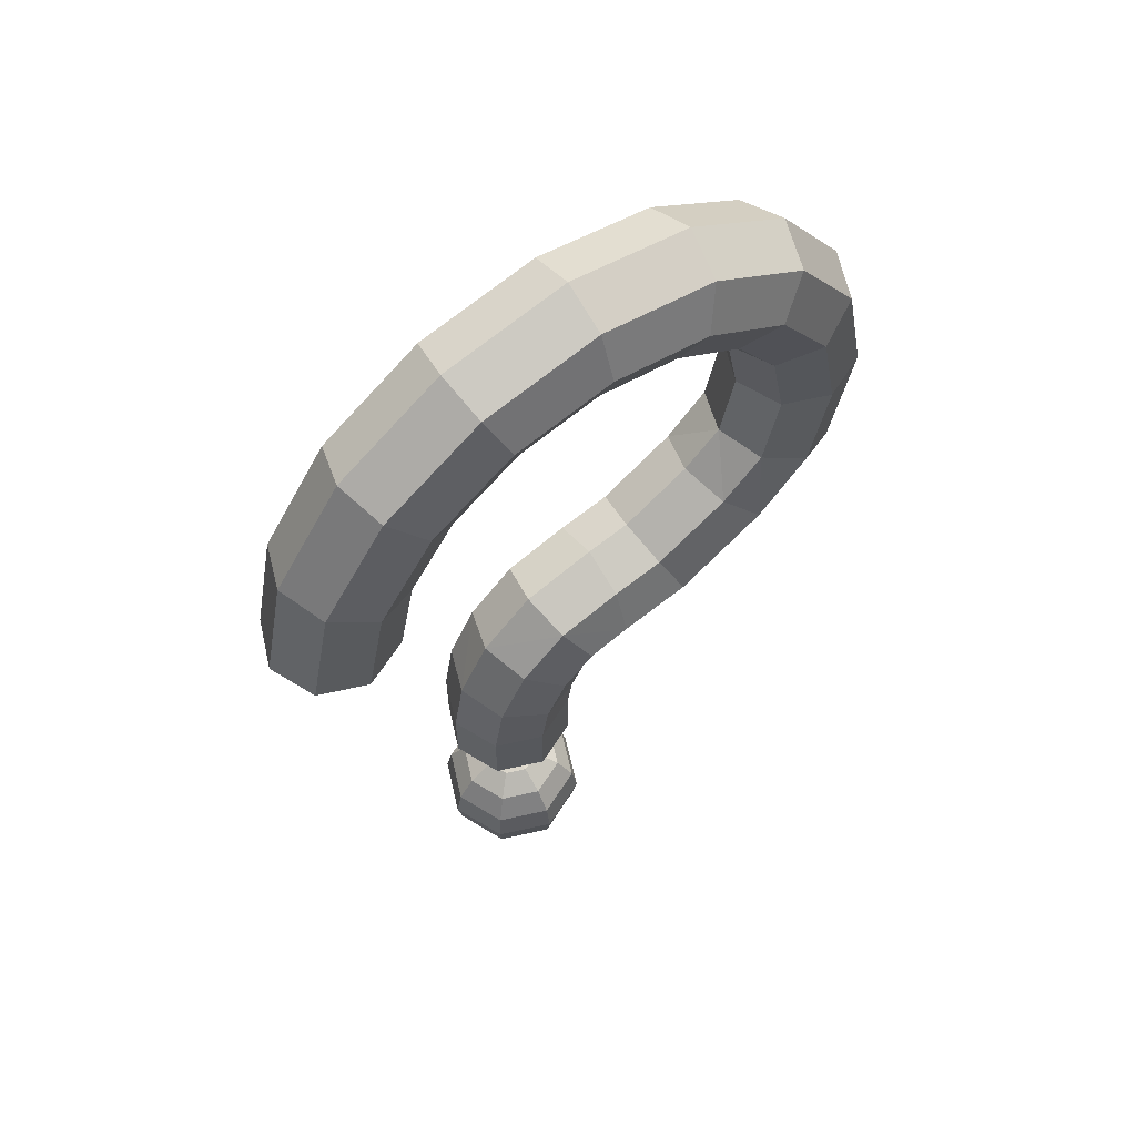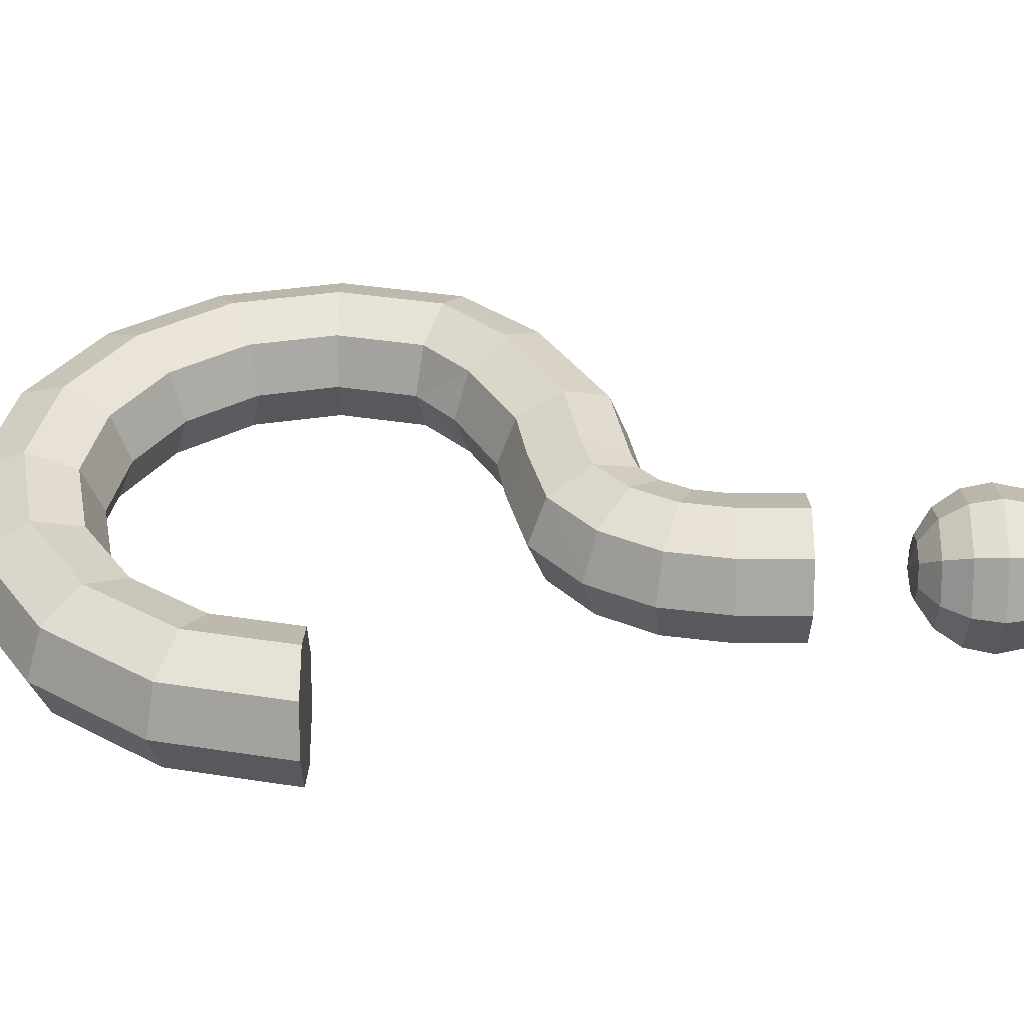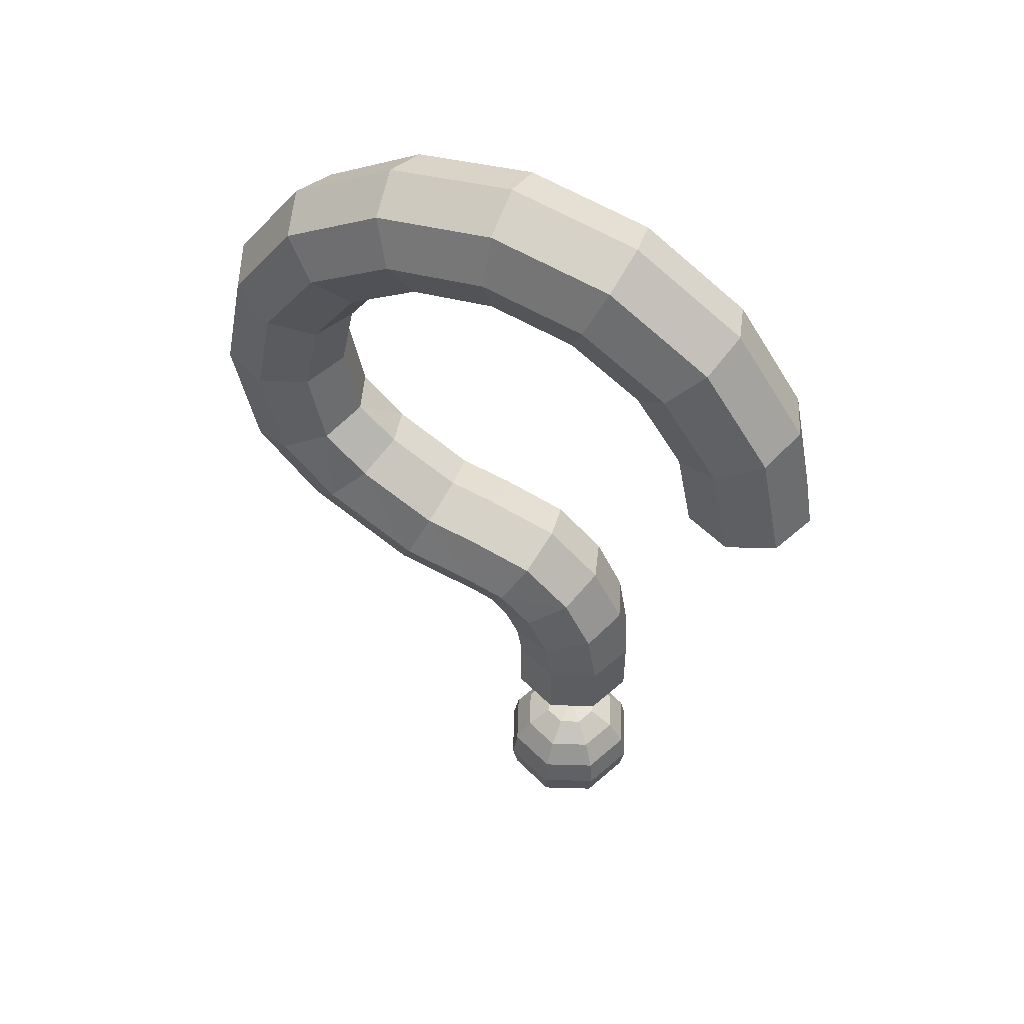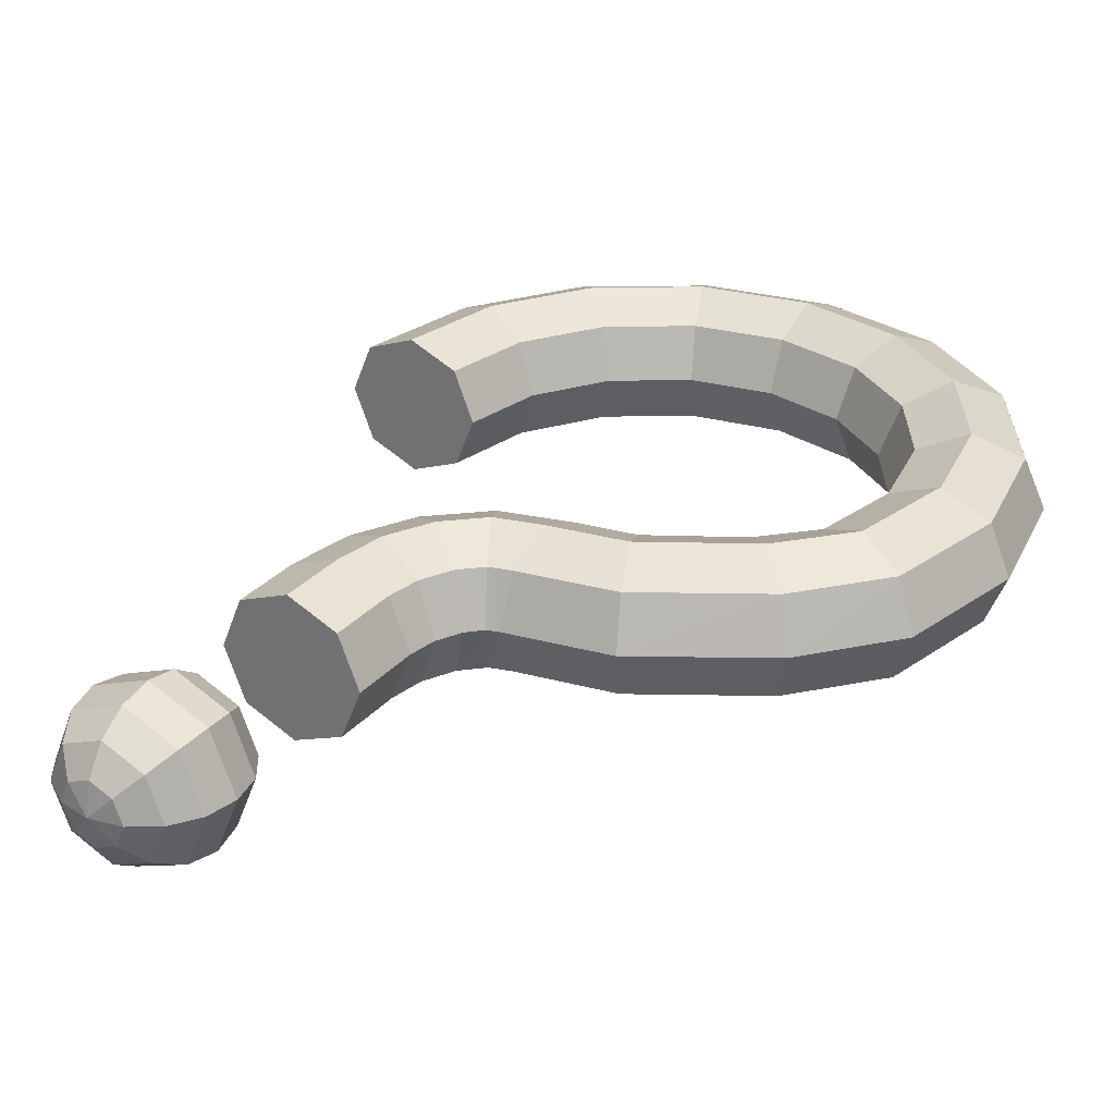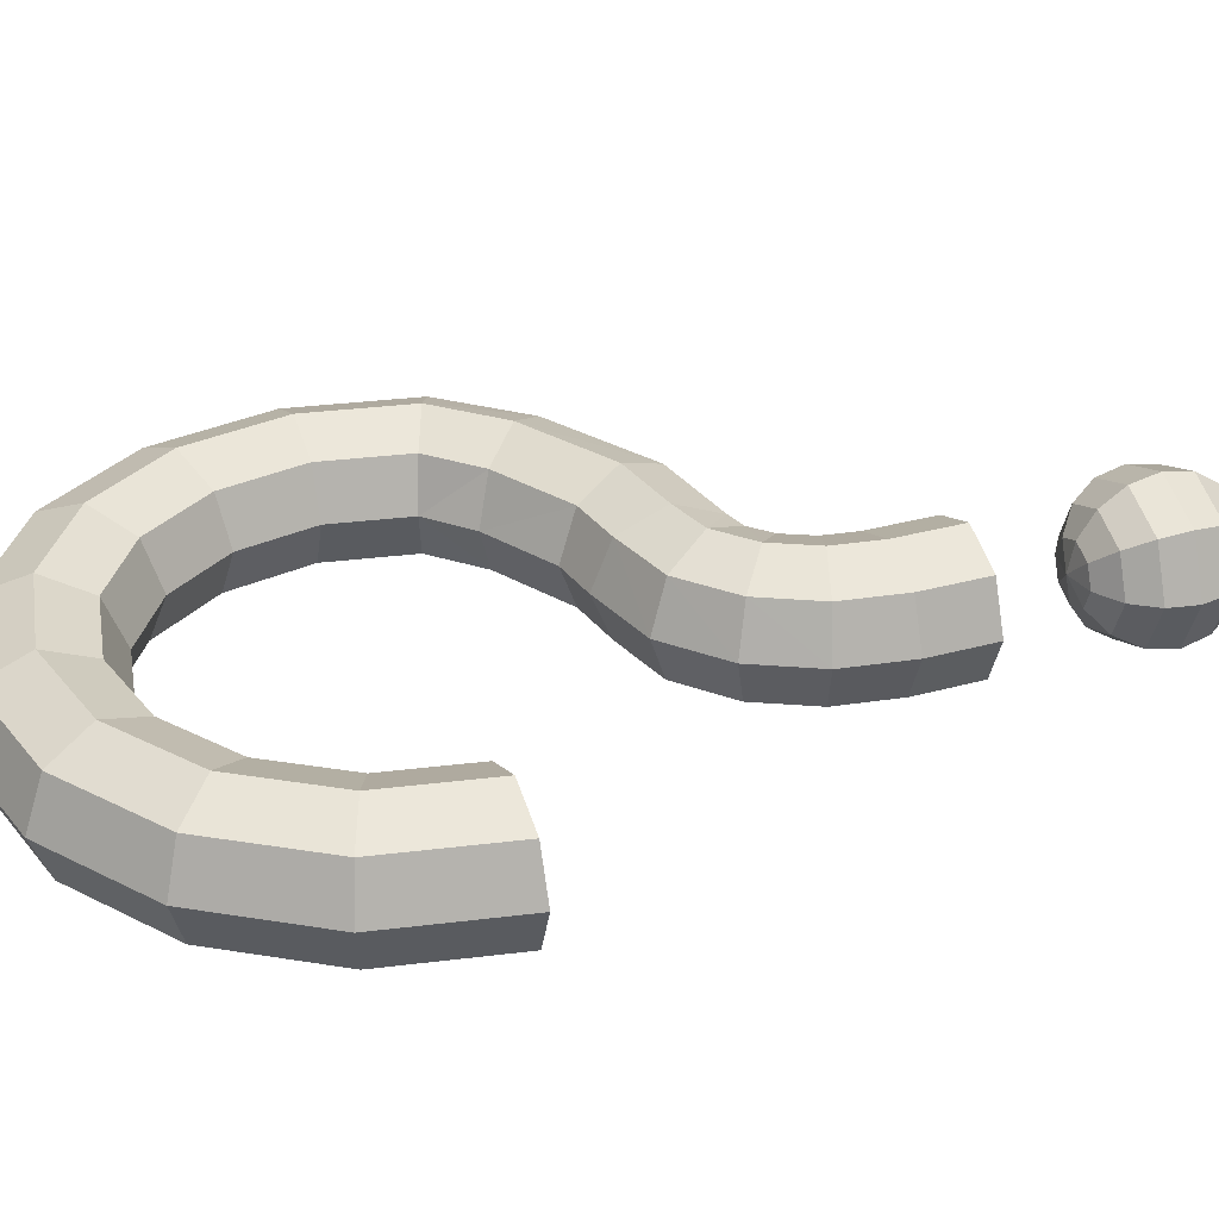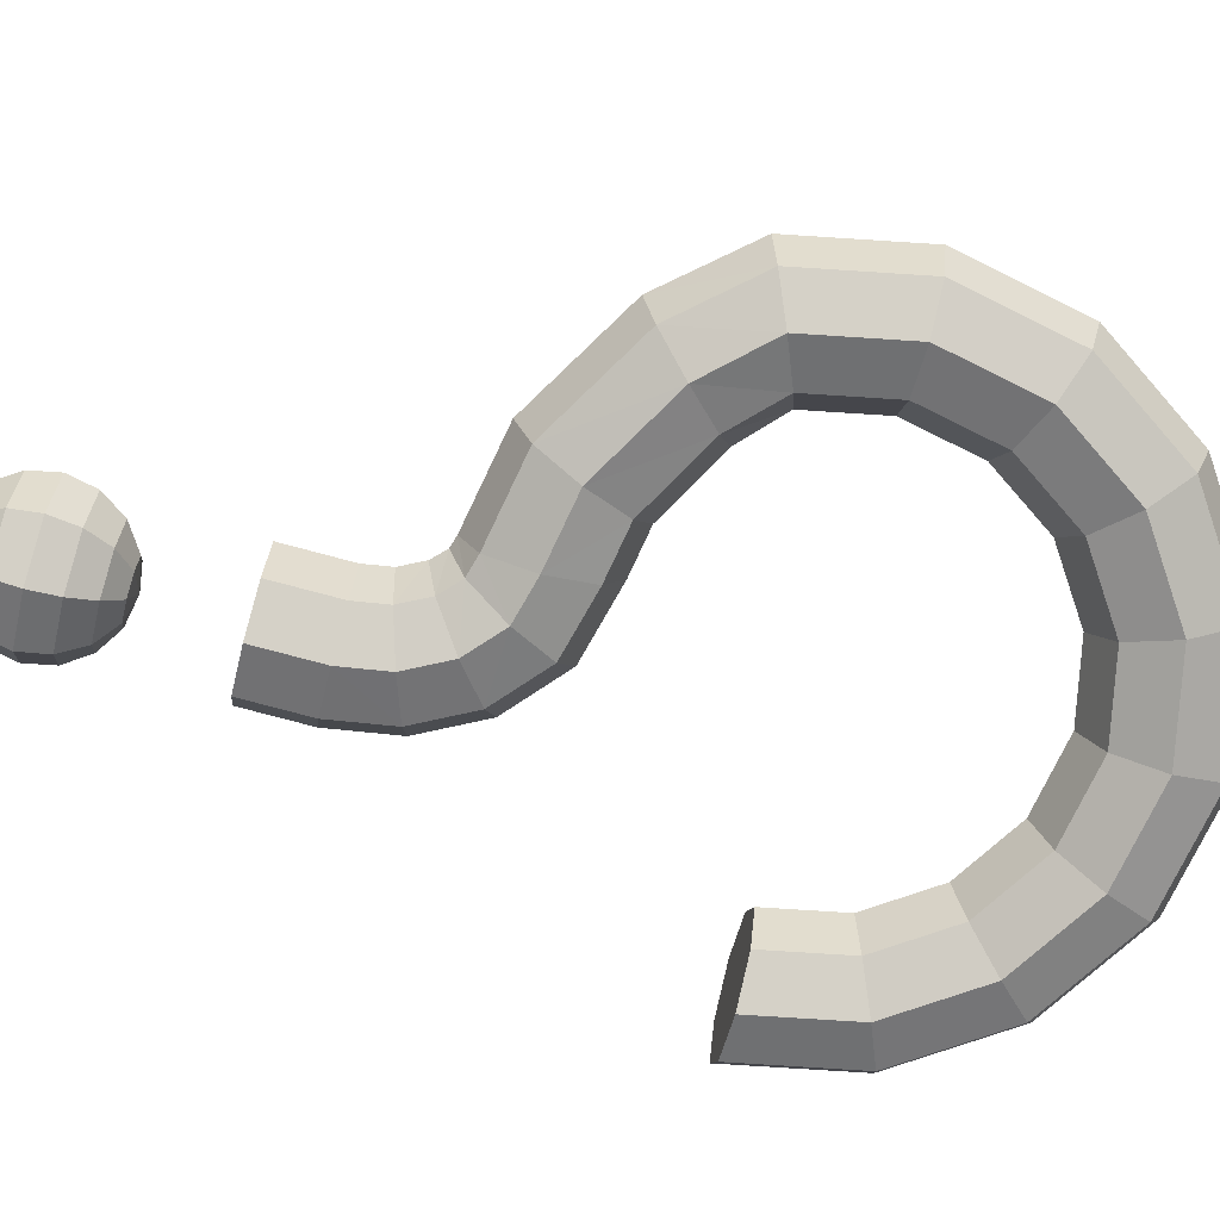
<metadata>
{"format":"obj","ext":"obj","renderer":"f3d","projection":"perspective","resolution":1024,"background":"white","views":[{"elev":62.2,"azim":-35.4,"up":"+Y"},{"elev":37.3,"azim":-89.8,"up":"+Z"},{"elev":53.4,"azim":-155.7,"up":"+Y"},{"elev":29.4,"azim":32.5,"up":"+Z"},{"elev":32.6,"azim":-111.0,"up":"+Z"},{"elev":-77.9,"azim":75.1,"up":"+Z"}]}
</metadata>
<code>
o Sphere
v 1.039 0.6332 0
v 0.9806 0.6332 0.1416
v 0.839 0.6332 0.2002
v 0.6974 0.6332 0.1416
v 0.6387 0.6332 0
v 0.6974 0.6332 -0.1416
v 0.839 0.6332 -0.2002
v 0.9806 0.6332 -0.1416
v 0.963 1.016 0
v 0.9088 0.9939 0.1416
v 0.778 0.9397 0.2002
v 0.6472 0.8855 0.1416
v 0.593 0.8631 0
v 0.6472 0.8855 -0.1416
v 0.778 0.9397 -0.2002
v 0.9088 0.9939 -0.1416
v 0.746 1.341 0
v 0.7045 1.3 0.1416
v 0.6044 1.2 0.2002
v 0.5043 1.099 0.1416
v 0.4628 1.058 0
v 0.5043 1.099 -0.1416
v 0.6044 1.2 -0.2002
v 0.7045 1.3 -0.1416
v 0.4211 1.558 0
v 0.3987 1.504 0.1416
v 0.3445 1.373 0.2002
v 0.2903 1.242 0.1416
v 0.2679 1.188 0
v 0.2903 1.242 -0.1416
v 0.3445 1.373 -0.2002
v 0.3987 1.504 -0.1416
v 0.038 1.634 0
v 0.038 1.576 0.1416
v 0.038 1.434 0.2002
v 0.038 1.293 0.1416
v 0.038 1.234 0
v 0.038 1.293 -0.1416
v 0.038 1.434 -0.2002
v 0.038 1.576 -0.1416
v -0.3452 1.558 0
v -0.3227 1.504 0.1416
v -0.2685 1.373 0.2002
v -0.2143 1.242 0.1416
v -0.1919 1.188 0
v -0.2143 1.242 -0.1416
v -0.2685 1.373 -0.2002
v -0.3227 1.504 -0.1416
v -0.67 1.341 0
v -0.6285 1.3 0.1416
v -0.5284 1.2 0.2002
v -0.4283 1.099 0.1416
v -0.3868 1.058 0
v -0.4283 1.099 -0.1416
v -0.5284 1.2 -0.2002
v -0.6285 1.3 -0.1416
v -0.887 1.016 0
v -0.8328 0.9939 0.1416
v -0.702 0.9397 0.2002
v -0.5712 0.8855 0.1416
v -0.517 0.8631 0
v -0.5712 0.8855 -0.1416
v -0.702 0.9397 -0.2002
v -0.8328 0.9939 -0.1416
v -0.9632 0.6332 0
v -0.9046 0.6332 0.1416
v -0.763 0.6332 0.2002
v -0.6214 0.6332 0.1416
v -0.5627 0.6332 0
v -0.6214 0.6332 -0.1416
v -0.763 0.6332 -0.2002
v -0.9046 0.6332 -0.1416
v 0.1177 -0.2591 0
v 0.1177 -0.2004 0.1416
v 0.1177 -0.05881 0.2002
v 0.1177 0.08278 0.1416
v 0.1177 0.1414 0
v 0.1177 0.08278 -0.1416
v 0.1177 -0.05881 -0.2002
v 0.1177 -0.2004 -0.1416
v 0.4106 -0.2039 0
v 0.3882 -0.1497 0.1416
v 0.334 -0.01893 0.2002
v 0.2798 0.1119 0.1416
v 0.2573 0.1661 0
v 0.2798 0.1119 -0.1416
v 0.334 -0.01893 -0.2002
v 0.3882 -0.1497 -0.1416
v 0.7565 0.00608 0
v 0.715 0.04755 0.1416
v 0.6149 0.1477 0.2002
v 0.5148 0.2478 0.1416
v 0.4733 0.2893 0
v 0.5148 0.2478 -0.1416
v 0.6149 0.1477 -0.2002
v 0.715 0.04755 -0.1416
v 0.963 0.2501 0
v 0.9088 0.2725 0.1416
v 0.778 0.3267 0.2002
v 0.6472 0.3809 0.1416
v 0.593 0.4033 0
v 0.6472 0.3809 -0.1416
v 0.778 0.3267 -0.2002
v 0.9088 0.2725 -0.1416
v -0.4048 -0.4591 0
v -0.3461 -0.4591 0.1416
v -0.2045 -0.4591 0.2002
v -0.06291 -0.4591 0.1416
v -0.004265 -0.4591 -0
v -0.06291 -0.4591 -0.1416
v -0.2045 -0.4591 -0.2002
v -0.3461 -0.4591 -0.1416
v 0.05447 -0.2185 0.1416
v -0.002858 -0.273 0.1416
v -0.04661 -0.3598 0.1416
v -0.01361 -0.09438 0.2002
v -0.1154 -0.187 0.2002
v -0.1811 -0.3156 0.2002
v -0.08169 0.02977 0.1416
v -0.2279 -0.1011 0.1416
v -0.3157 -0.2715 0.1416
v -0.1099 0.0812 0
v -0.2745 -0.06544 0
v -0.3714 -0.2532 0
v -0.08169 0.02977 -0.1416
v -0.2279 -0.1011 -0.1416
v -0.3157 -0.2715 -0.1416
v -0.01361 -0.09438 -0.2002
v -0.1154 -0.187 -0.2002
v -0.1811 -0.3156 -0.2002
v 0.05447 -0.2185 -0.1416
v -0.002858 -0.273 -0.1416
v -0.04661 -0.3598 -0.1416
v 0.009113 -0.3781 -0
v 0.04374 -0.3086 -0
v 0.08267 -0.27 0
v -0.4048 -0.6617 0
v -0.3461 -0.6617 0.1416
v -0.2045 -0.6617 0.2002
v -0.06291 -0.6617 0.1416
v -0.004265 -0.6617 -0
v -0.06291 -0.6617 -0.1416
v -0.2045 -0.6617 -0.2002
v -0.3461 -0.6617 -0.1416
v -0.1401 -0.9467 -0.06226
v -0.08736 -0.9965 -0.115
v -0.05209 -1.071 -0.1503
v -0.03971 -1.159 -0.1627
v -0.05209 -1.247 -0.1503
v -0.08736 -1.322 -0.115
v -0.1401 -1.372 -0.06226
v -0.1144 -0.9467 -0
v -0.03971 -0.9965 -0
v 0.01017 -1.071 -0
v 0.02768 -1.159 -0
v 0.01017 -1.247 -0
v -0.03971 -1.322 -0
v -0.1144 -1.372 -0
v -0.1401 -0.9467 0.06226
v -0.08736 -0.9965 0.115
v -0.05209 -1.071 0.1503
v -0.03971 -1.159 0.1627
v -0.05209 -1.247 0.1503
v -0.08736 -1.322 0.115
v -0.1401 -1.372 0.06226
v -0.2024 -0.9467 0.08805
v -0.2024 -0.9965 0.1627
v -0.2024 -1.071 0.2126
v -0.2024 -1.159 0.2301
v -0.2024 -1.247 0.2126
v -0.2024 -1.322 0.1627
v -0.2024 -1.372 0.08805
v -0.2647 -0.9467 0.06226
v -0.3174 -0.9965 0.115
v -0.3527 -1.071 0.1503
v -0.3651 -1.159 0.1627
v -0.3527 -1.247 0.1503
v -0.3174 -1.322 0.115
v -0.2647 -1.372 0.06226
v -0.2904 -0.9467 -0
v -0.3651 -0.9965 -0
v -0.415 -1.071 -0
v -0.4325 -1.159 -0
v -0.415 -1.247 -0
v -0.3651 -1.322 -0
v -0.2904 -1.372 -0
v -0.2647 -0.9467 -0.06226
v -0.3174 -0.9965 -0.115
v -0.3527 -1.071 -0.1503
v -0.3651 -1.159 -0.1627
v -0.3527 -1.247 -0.1503
v -0.3174 -1.322 -0.115
v -0.2647 -1.372 -0.06226
v -0.2024 -1.389 -0
v -0.2024 -0.9292 -0
v -0.2024 -0.9467 -0.08805
v -0.2024 -0.9965 -0.1627
v -0.2024 -1.071 -0.2126
v -0.2024 -1.159 -0.2301
v -0.2024 -1.247 -0.2126
v -0.2024 -1.322 -0.1627
v -0.2024 -1.372 -0.08805
f 9 2 1
f 2 11 3
f 11 4 3
f 12 5 4
f 5 14 6
f 14 7 6
f 15 8 7
f 16 1 8
f 17 10 9
f 10 19 11
f 19 12 11
f 12 21 13
f 21 14 13
f 22 15 14
f 23 16 15
f 24 9 16
f 25 18 17
f 26 19 18
f 27 20 19
f 20 29 21
f 29 22 21
f 30 23 22
f 31 24 23
f 32 17 24
f 33 26 25
f 34 27 26
f 35 28 27
f 36 29 28
f 37 30 29
f 30 39 31
f 31 40 32
f 32 33 25
f 33 42 34
f 34 43 35
f 35 44 36
f 44 37 36
f 45 38 37
f 46 39 38
f 47 40 39
f 48 33 40
f 49 42 41
f 50 43 42
f 43 52 44
f 52 45 44
f 45 54 46
f 46 55 47
f 47 56 48
f 56 41 48
f 57 50 49
f 50 59 51
f 59 52 51
f 60 53 52
f 61 54 53
f 62 55 54
f 55 64 56
f 64 49 56
f 57 66 58
f 58 67 59
f 67 60 59
f 68 61 60
f 69 62 61
f 70 63 62
f 63 72 64
f 72 57 64
f 73 82 74
f 74 83 75
f 75 84 76
f 76 85 77
f 85 78 77
f 86 79 78
f 87 80 79
f 88 73 80
f 81 90 82
f 82 91 83
f 83 92 84
f 84 93 85
f 93 86 85
f 94 87 86
f 95 88 87
f 96 81 88
f 89 98 90
f 90 99 91
f 91 100 92
f 92 101 93
f 101 94 93
f 102 95 94
f 103 96 95
f 104 89 96
f 1 98 97
f 2 99 98
f 3 100 99
f 4 101 100
f 5 102 101
f 6 103 102
f 7 104 103
f 8 97 104
f 109 133 134
f 110 130 133
f 111 127 130
f 112 124 127
f 106 124 105
f 107 121 106
f 108 118 107
f 109 115 108
f 118 114 117
f 117 113 116
f 116 74 75
f 121 117 120
f 120 116 119
f 119 75 76
f 124 120 123
f 123 119 122
f 122 76 77
f 124 126 127
f 123 125 126
f 122 78 125
f 127 129 130
f 126 128 129
f 125 79 128
f 130 132 133
f 129 131 132
f 128 80 131
f 133 135 134
f 132 136 135
f 131 73 136
f 115 135 114
f 114 136 113
f 113 73 74
f 105 138 106
f 112 137 105
f 110 143 111
f 108 141 109
f 106 139 107
f 112 143 144
f 109 142 110
f 107 140 108
f 142 140 138
f 70 68 66
f 199 149 200
f 197 147 198
f 196 195 145
f 194 202 151
f 201 149 150
f 198 148 199
f 197 145 146
f 201 151 202
f 194 151 158
f 150 156 157
f 147 155 148
f 146 152 153
f 150 158 151
f 148 156 149
f 146 154 147
f 145 195 152
f 152 160 153
f 158 164 165
f 155 163 156
f 154 160 161
f 152 195 159
f 194 158 165
f 156 164 157
f 154 162 155
f 165 171 172
f 162 170 163
f 160 168 161
f 159 195 166
f 194 165 172
f 163 171 164
f 161 169 162
f 159 167 160
f 166 195 173
f 194 172 179
f 171 177 178
f 168 176 169
f 166 174 167
f 171 179 172
f 169 177 170
f 167 175 168
f 177 185 178
f 175 183 176
f 174 180 181
f 178 186 179
f 176 184 177
f 175 181 182
f 173 195 180
f 194 179 186
f 185 193 186
f 183 191 184
f 181 189 182
f 180 195 187
f 194 186 193
f 184 192 185
f 182 190 183
f 180 188 181
f 190 200 191
f 189 197 198
f 187 195 196
f 194 193 202
f 192 200 201
f 189 199 190
f 187 197 188
f 193 201 202
f 9 10 2
f 2 10 11
f 11 12 4
f 12 13 5
f 5 13 14
f 14 15 7
f 15 16 8
f 16 9 1
f 17 18 10
f 10 18 19
f 19 20 12
f 12 20 21
f 21 22 14
f 22 23 15
f 23 24 16
f 24 17 9
f 25 26 18
f 26 27 19
f 27 28 20
f 20 28 29
f 29 30 22
f 30 31 23
f 31 32 24
f 32 25 17
f 33 34 26
f 34 35 27
f 35 36 28
f 36 37 29
f 37 38 30
f 30 38 39
f 31 39 40
f 32 40 33
f 33 41 42
f 34 42 43
f 35 43 44
f 44 45 37
f 45 46 38
f 46 47 39
f 47 48 40
f 48 41 33
f 49 50 42
f 50 51 43
f 43 51 52
f 52 53 45
f 45 53 54
f 46 54 55
f 47 55 56
f 56 49 41
f 57 58 50
f 50 58 59
f 59 60 52
f 60 61 53
f 61 62 54
f 62 63 55
f 55 63 64
f 64 57 49
f 57 65 66
f 58 66 67
f 67 68 60
f 68 69 61
f 69 70 62
f 70 71 63
f 63 71 72
f 72 65 57
f 73 81 82
f 74 82 83
f 75 83 84
f 76 84 85
f 85 86 78
f 86 87 79
f 87 88 80
f 88 81 73
f 81 89 90
f 82 90 91
f 83 91 92
f 84 92 93
f 93 94 86
f 94 95 87
f 95 96 88
f 96 89 81
f 89 97 98
f 90 98 99
f 91 99 100
f 92 100 101
f 101 102 94
f 102 103 95
f 103 104 96
f 104 97 89
f 1 2 98
f 2 3 99
f 3 4 100
f 4 5 101
f 5 6 102
f 6 7 103
f 7 8 104
f 8 1 97
f 109 110 133
f 110 111 130
f 111 112 127
f 112 105 124
f 106 121 124
f 107 118 121
f 108 115 118
f 109 134 115
f 118 115 114
f 117 114 113
f 116 113 74
f 121 118 117
f 120 117 116
f 119 116 75
f 124 121 120
f 123 120 119
f 122 119 76
f 124 123 126
f 123 122 125
f 122 77 78
f 127 126 129
f 126 125 128
f 125 78 79
f 130 129 132
f 129 128 131
f 128 79 80
f 133 132 135
f 132 131 136
f 131 80 73
f 115 134 135
f 114 135 136
f 113 136 73
f 105 137 138
f 112 144 137
f 110 142 143
f 108 140 141
f 106 138 139
f 112 111 143
f 109 141 142
f 107 139 140
f 138 137 144
f 144 143 142
f 142 141 140
f 140 139 138
f 138 144 142
f 66 65 72
f 72 71 70
f 70 69 68
f 68 67 66
f 66 72 70
f 199 148 149
f 197 146 147
f 201 200 149
f 198 147 148
f 197 196 145
f 201 150 151
f 150 149 156
f 147 154 155
f 146 145 152
f 150 157 158
f 148 155 156
f 146 153 154
f 152 159 160
f 158 157 164
f 155 162 163
f 154 153 160
f 156 163 164
f 154 161 162
f 165 164 171
f 162 169 170
f 160 167 168
f 163 170 171
f 161 168 169
f 159 166 167
f 171 170 177
f 168 175 176
f 166 173 174
f 171 178 179
f 169 176 177
f 167 174 175
f 177 184 185
f 175 182 183
f 174 173 180
f 178 185 186
f 176 183 184
f 175 174 181
f 185 192 193
f 183 190 191
f 181 188 189
f 184 191 192
f 182 189 190
f 180 187 188
f 190 199 200
f 189 188 197
f 192 191 200
f 189 198 199
f 187 196 197
f 193 192 201

</code>
